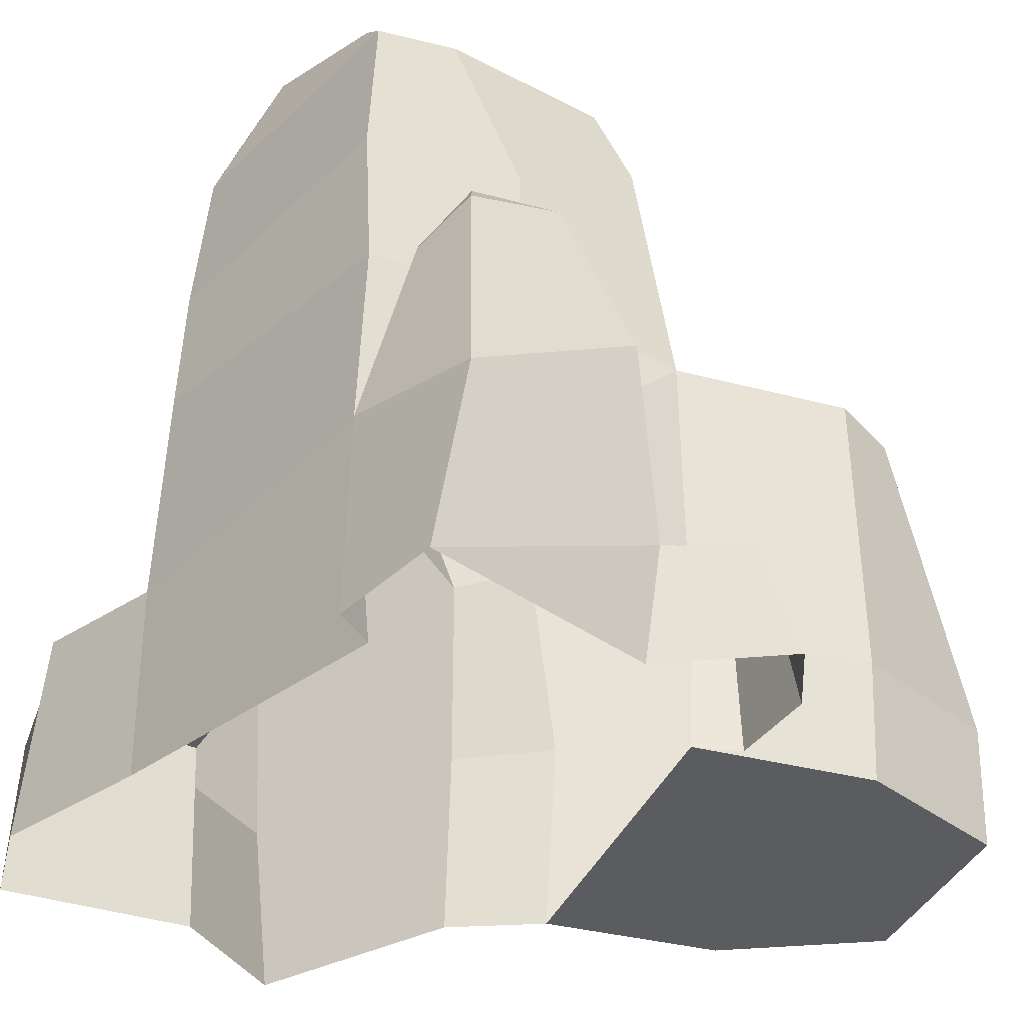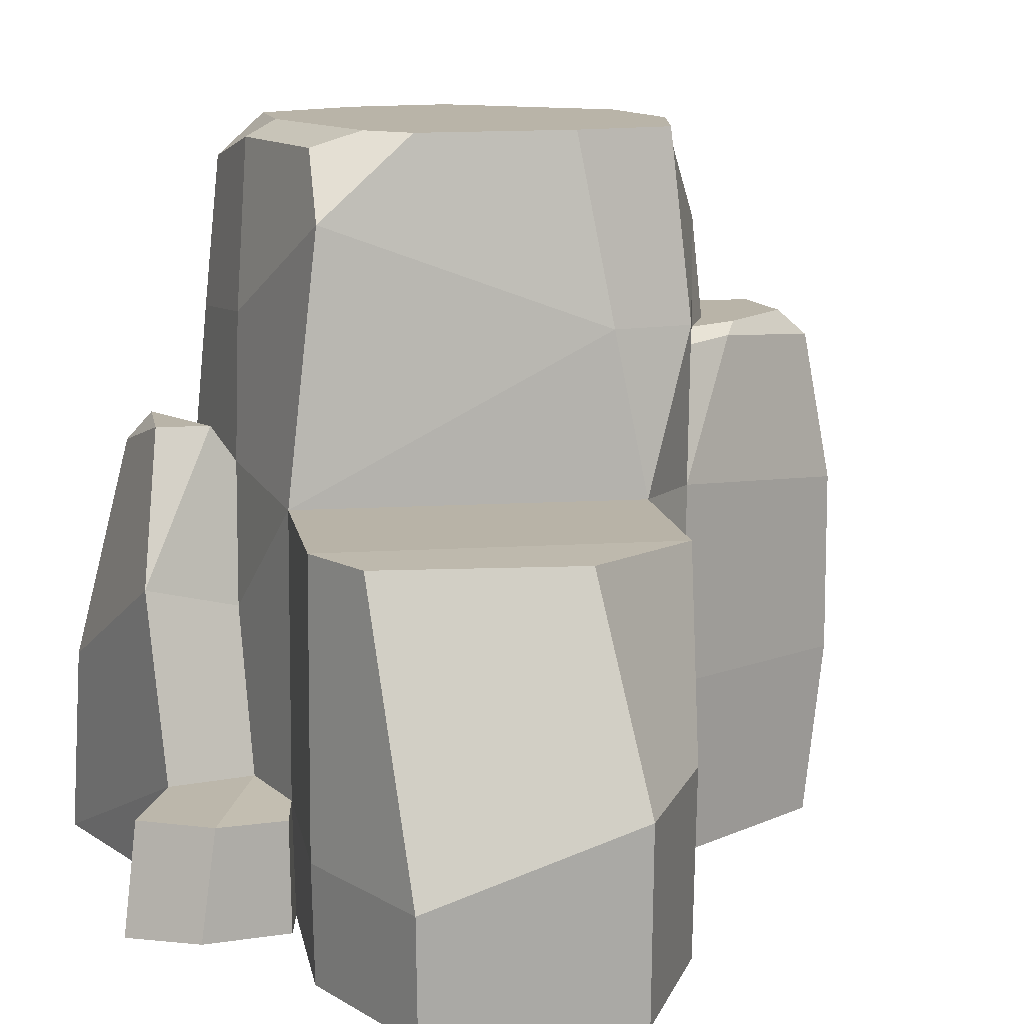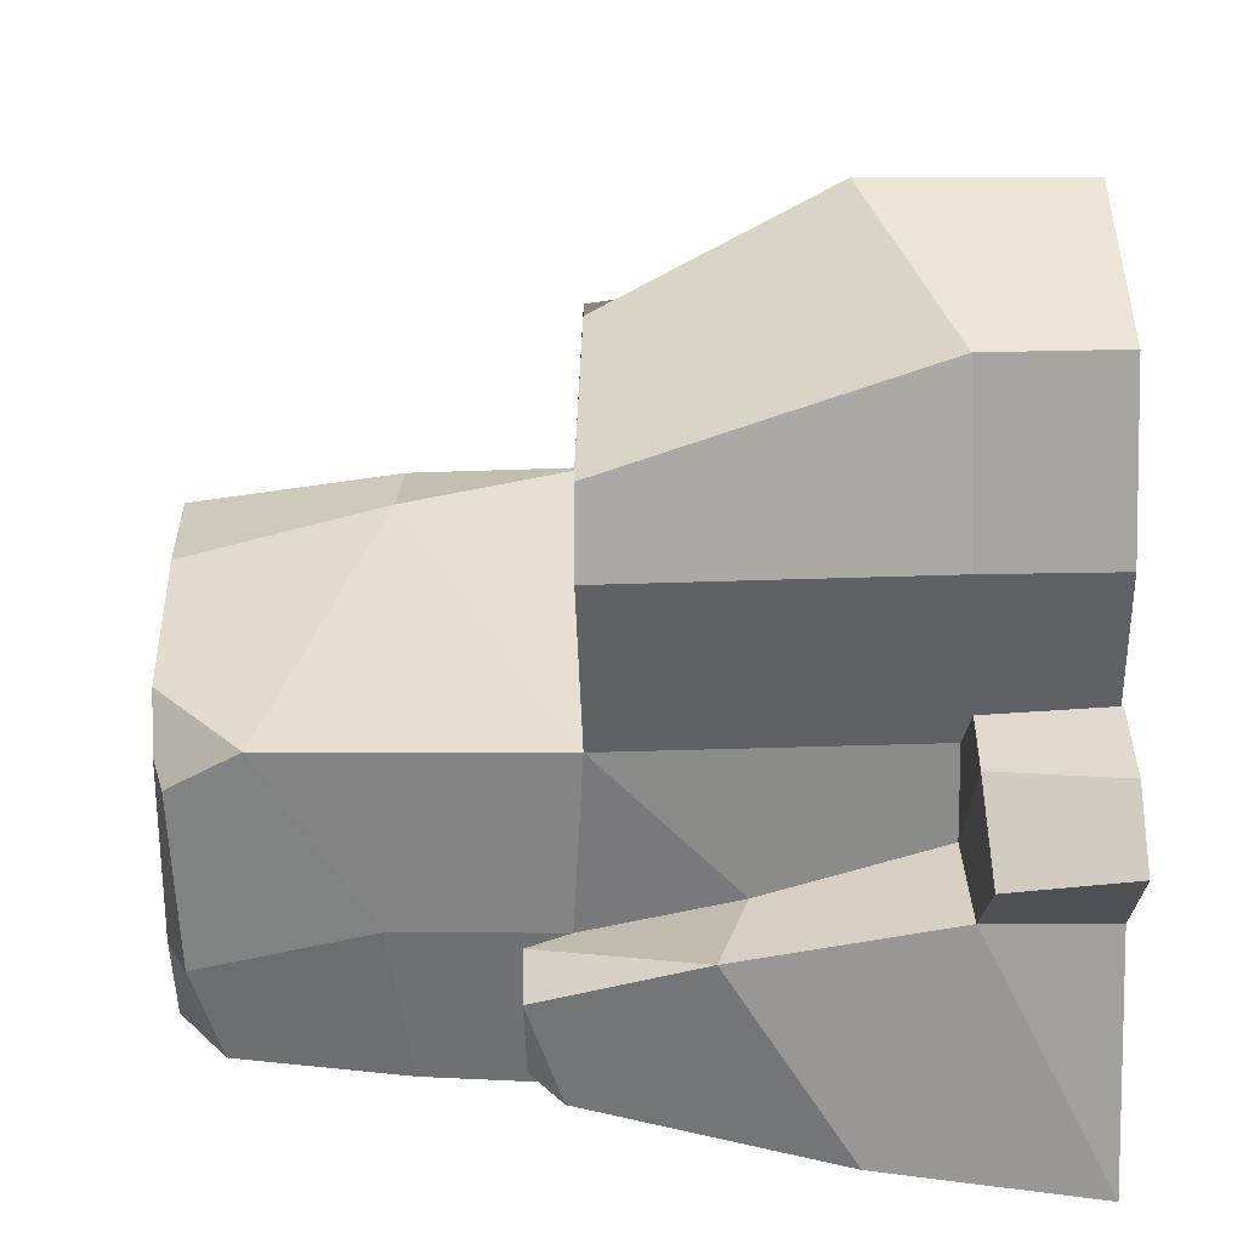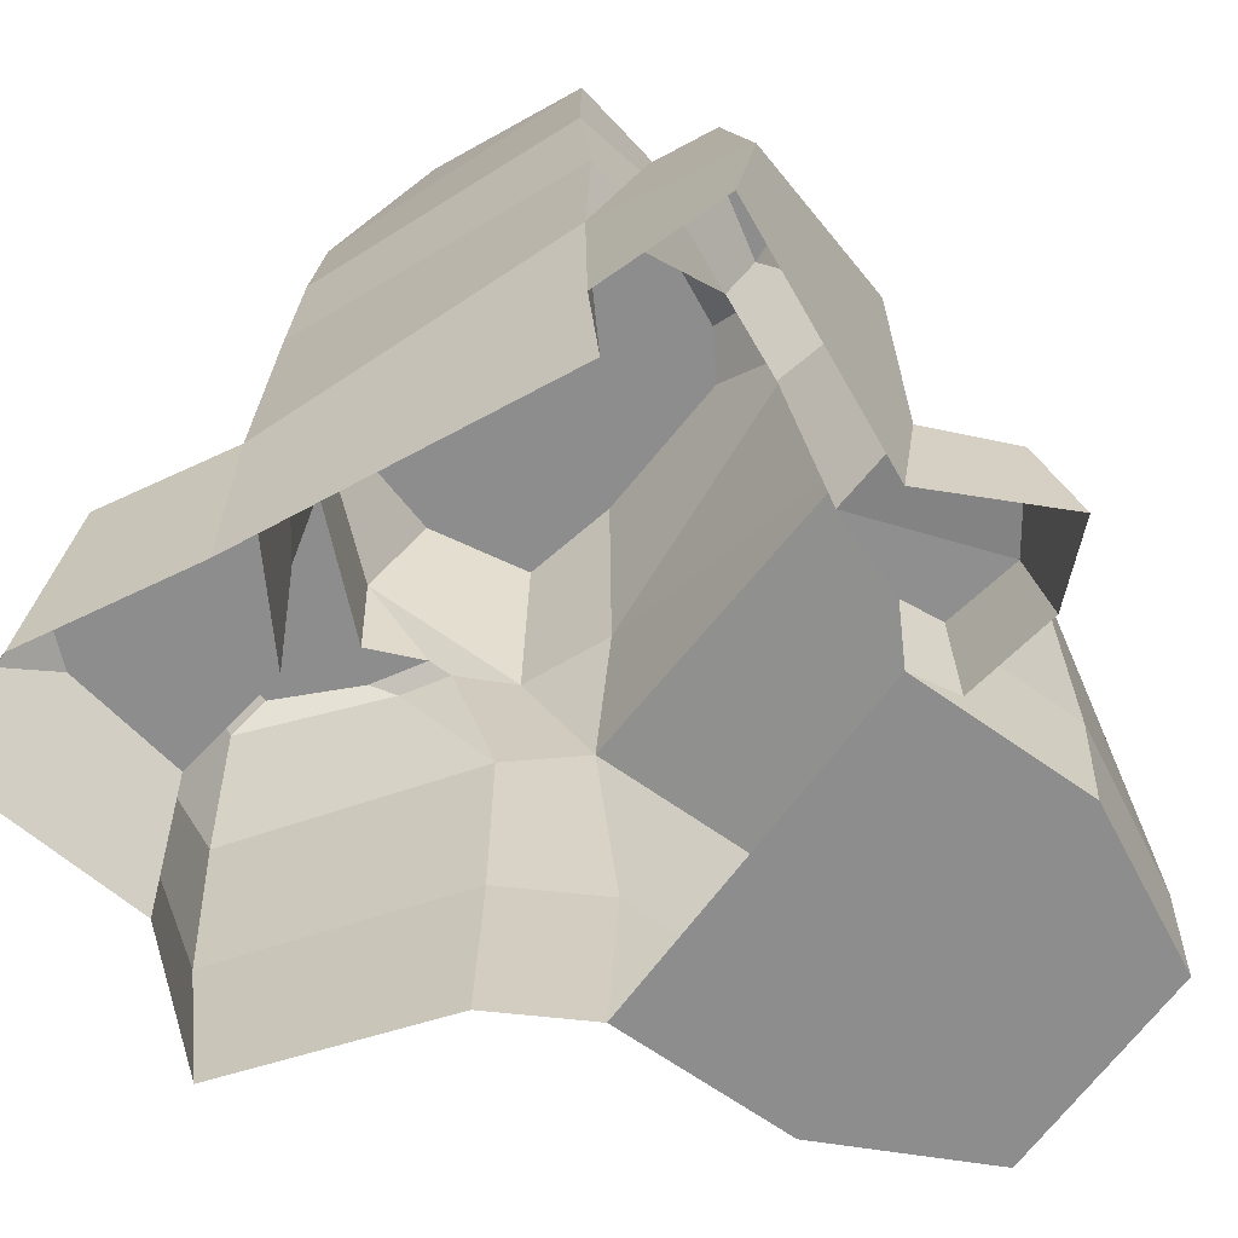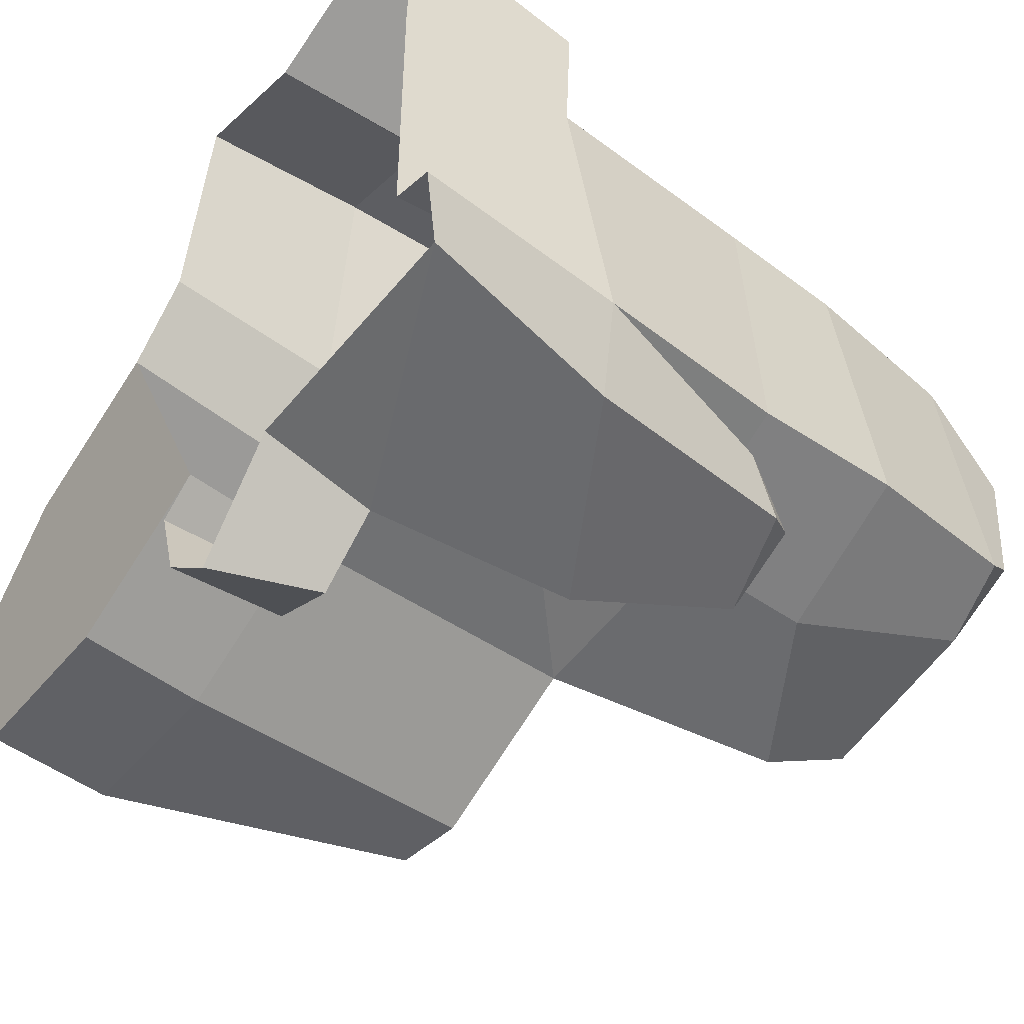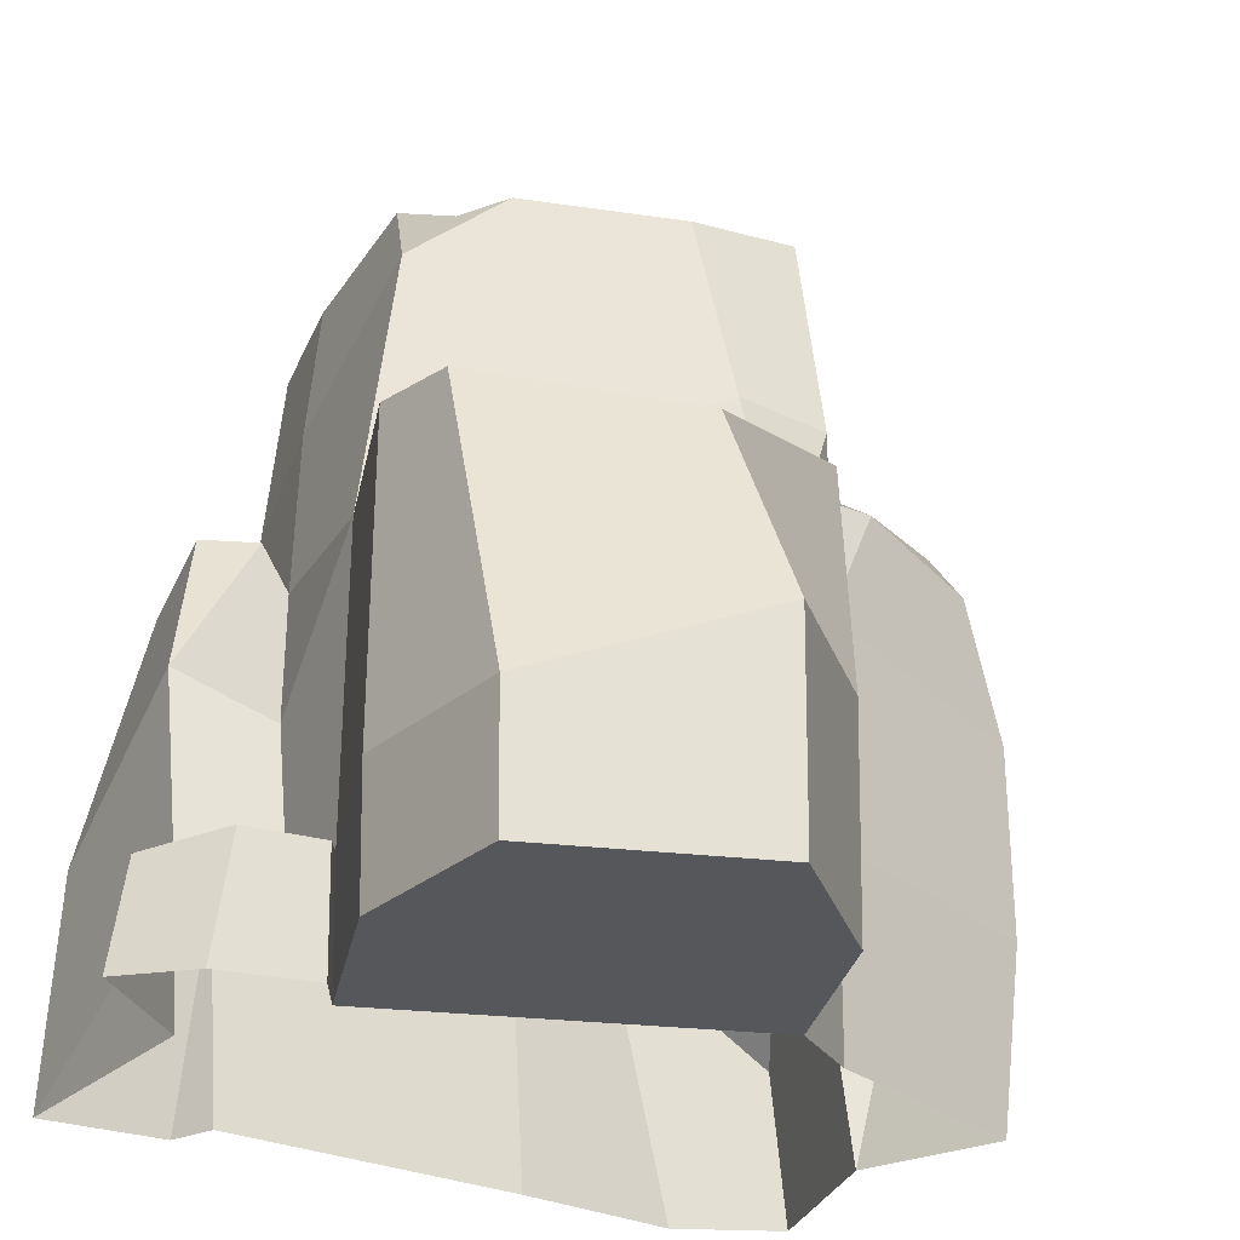
<metadata>
{"format":"obj","ext":"obj","renderer":"f3d","projection":"perspective","resolution":1024,"background":"white","views":[{"elev":-35.3,"azim":134.6,"up":"+Y"},{"elev":13.1,"azim":-125.8,"up":"+Y"},{"elev":-71.9,"azim":-88.4,"up":"+Z"},{"elev":-64.7,"azim":118.5,"up":"+Y"},{"elev":-49.1,"azim":52.4,"up":"+Z"},{"elev":-27.1,"azim":-126.2,"up":"+Y"}]}
</metadata>
<code>
o 1
v 0.6747 -0.4213 0.3436
v 0.731 -0.3458 -0.4426
v 0.6614 -0.9096 -0.44
v 0.7216 -0.3779 -0.8036
v 0.2939 0.2055 -0.5335
v 0.2931 0.3086 -0.6091
v 0.3643 0.3086 -0.7328
v 0.2331 -0.08825 -0.8479
v 0.8173 -0.9096 -0.7902
v 0.7788 -0.9096 -0.4796
v 0.6941 -0.4213 0.6839
v 0.6761 -0.9096 0.7948
v 0.5282 -0.9096 1.035
v 0.2116 -0.4213 0.54
v 0.03528 -0.4294 0.9704
v -0.2868 -0.4342 1.054
v 0.6411 0.9764 -0.3699
v -0.2681 0.05924 1.067
v 0.5943 0.9173 0.3286
v 0.05191 0.4715 1.017
v 0.2034 0.5392 0.5511
v 0.5828 1.09 -0.2594
v 0.1087 0.8807 0.5943
v -0.1851 1.09 0.524
v 0.4132 1.045 -0.4137
v 0.3738 1.09 -0.3442
v -0.1805 0.5392 0.6638
v -0.1943 0.5392 0.9301
v -0.4084 -0.8926 0.4298
v -0.4195 -0.3992 0.4236
v -0.4194 0.145 0.4235
v -0.5784 -0.3996 0.1942
v -0.5111 0.1496 0.2187
v -0.5507 -0.9096 0.2065
v -0.1523 -0.5923 -0.6498
v -0.32 0.5119 0.6419
v -0.4613 0.5809 0.3954
v -0.1298 0.8727 -0.5339
v -0.4565 0.5911 0.1488
v -0.4144 1.09 0.3572
v -0.05403 1.09 -0.3469
v -0.02013 -0.9096 -1.07
v 0.02839 -0.6235 -1.004
v -0.1748 -0.9096 -0.9341
v -0.2313 -0.6111 -0.7073
v -0.2432 -0.9096 -0.7095
v 0.4201 -0.4213 0.9134
v 0.5343 -0.5232 0.9936
v -0.2859 0.5392 0.5424
v -0.9684 -0.9077 0.006958
v -0.5699 -0.5903 -0.8494
v -0.5622 -0.9077 -0.8375
v -0.5667 0.1711 -0.8406
v -1.002 -0.5887 -0.8371
v -0.9978 -0.906 -0.8302
v -0.9754 0.1471 -0.3106
v 0.6575 -0.9096 0.3634
v 0.6646 0.1441 0.3214
v 0.6979 0.1557 -0.4331
v 0.6362 0.1515 -0.5323
v 0.615 0.2301 -0.6873
v 0.5635 0.3086 -0.6377
v 0.1864 -0.9096 -0.8009
v 0.06891 -0.9096 0.8594
v 0.1175 -0.4213 0.8292
v -0.289 -0.9096 0.9844
v -0.2044 0.4628 1.025
v 0.03466 0.0856 1.068
v 0.2522 0.03824 0.5376
v 0.6604 0.4664 0.3011
v 0.6859 0.5612 -0.3942
v 0.5321 1.09 0.3031
v 0.1048 1.09 0.5734
v -0.1501 0.8145 0.6513
v -0.149 0.1692 -0.641
v -0.1445 -0.9096 -0.6379
v -0.3553 1.09 0.1008
v -0.1911 1.09 -0.2843
v -0.03274 1.052 -0.4917
v 0.202 -0.1624 -0.5896
v 0.1641 -0.6063 -0.835
v 0.07281 -0.5906 -0.6274
v -0.1827 -0.6064 -0.8905
v 0.2859 0.605 -0.5232
v 0.01028 0.5392 0.9865
v 0.6064 1.09 0.04558
v 0.5781 -0.4213 0.8682
v -0.3294 0.5009 0.5036
v -0.2724 0.5392 0.6996
v -0.996 -0.3977 -0.005415
v -0.9288 0.1516 0.01916
v -1.235 -0.906 -0.3378
v -1.251 -0.3961 -0.345
v -0.7643 0.1667 -0.812
f 3 2 1 57
f 2 59 58 1
f 60 2 4 61
f 6 62 7
f 8 7 61 4
f 62 61 7
f 7 8 6
f 3 10 2
f 9 4 2 10
f 8 4 9 81
f 12 57 1 11
f 65 64 13 48 47
f 12 11 87 48 13
f 11 1 14
f 64 15 16 66
f 64 65 15
f 15 68 18 16
f 68 20 67 18
f 68 15 65
f 14 69 65
f 69 21 20 68
f 17 22 86 19
f 58 69 14 1
f 70 21 69 58
f 59 71 70 58
f 69 68 65
f 17 19 70 71
f 72 73 23 19
f 19 23 21 70
f 73 24 74 23
f 22 17 25 26
f 27 21 23 74
f 67 20 85 28
f 20 21 85
f 66 16 30 29
f 18 31 30 16
f 6 5 60 62
f 60 5 2
f 76 34 50 52
f 33 75 53 91
f 2 5 59
f 67 36 31 18
f 37 39 33
f 38 75 39
f 39 37 40 77
f 26 25 79 41
f 38 78 41 79
f 39 77 78 38
f 24 40 37 74
f 80 5 6 8
f 81 9 63
f 80 8 81 82
f 43 81 63 42
f 43 42 44 83
f 46 45 83 44
f 76 35 45 46
f 75 5 80
f 35 75 80 82
f 84 71 59 5
f 38 84 5 75
f 71 84 25 17
f 25 84 38 79
f 81 43 83 82
f 83 45 35 82
f 85 21 27 28
f 22 26 73 72 86
f 73 26 41 24
f 78 77 24 41
f 40 24 77
f 39 75 33
f 19 86 72
f 47 48 87
f 14 65 47 87 11
f 60 61 62
f 36 88 31
f 29 30 32 34
f 31 33 32 30
f 37 33 31 88
f 28 27 49 89
f 28 89 36 67
f 36 89 49 88
f 27 74 49
f 74 37 88 49
f 51 52 55 54
f 90 91 56 93
f 75 35 51 53
f 32 33 91 90
f 35 76 52 51
f 34 32 90 50
f 92 93 54 55
f 93 56 94 54
f 50 90 93 92
f 91 53 94 56
f 52 50 92 55
f 53 51 54 94

</code>
